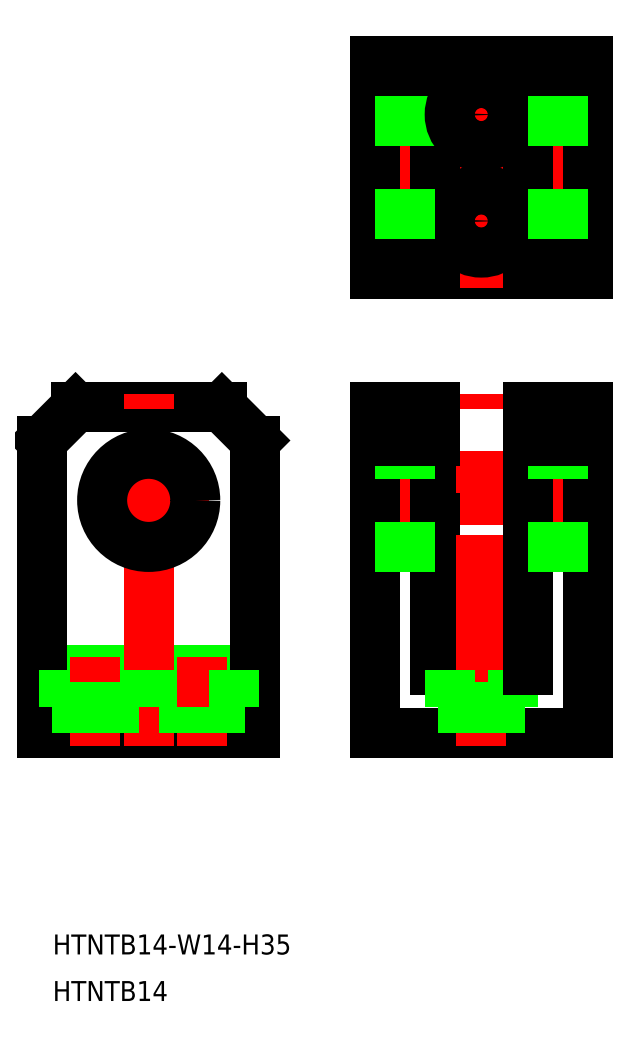
<metadata>
{"format":"dxf","ext":"dxf","renderer":"ezdxf+matplotlib","layout":"modelspace","background":"white","min_lineweight":24,"dpi":150}
</metadata>
<code>
0
SECTION
2
ENTITIES
0
LINE
8
0
10
12.75
20
-31
30
0
11
3.25
21
-31
31
0
0
LINE
8
0
10
-11
20
14
30
0
11
11
21
14
31
0
0
LINE
8
CENTER
10
-9
20
0
30
0
11
9
21
0
31
0
0
LINE
8
0
10
-16
20
-35
30
0
11
16
21
-35
31
0
0
LINE
8
0
10
-16
20
-25.5
30
0
11
16
21
-25.5
31
0
0
LINE
8
0
10
-16
20
-35
30
0
11
-16
21
9
31
0
0
LINE
8
CENTER
10
6.537e-13
20
-37
30
0
11
6.537e-13
21
16
31
0
0
LINE
8
0
10
-12.75
20
-25.5
30
0
11
-12.75
21
-31
31
0
0
LINE
8
0
10
-3.25
20
-25.5
30
0
11
-3.25
21
-31
31
0
0
LINE
8
0
10
3.25
20
-25.5
30
0
11
3.25
21
-31
31
0
0
LINE
8
CENTER
10
-8
20
-37
30
0
11
-8
21
-23.5
31
0
0
LINE
8
CENTER
10
8
20
-37
30
0
11
8
21
-23.5
31
0
0
LINE
8
0
10
-3.25
20
-31
30
0
11
-12.75
21
-31
31
0
0
LINE
8
0
10
-10.75
20
-31
30
0
11
-10.75
21
-35
31
0
0
LINE
8
0
10
-5.25
20
-31
30
0
11
-5.25
21
-35
31
0
0
LINE
8
0
10
5.25
20
-31
30
0
11
5.25
21
-35
31
0
0
LINE
8
0
10
-16
20
9
30
0
11
-11
21
14
31
0
0
CIRCLE
8
0
10
6.537e-13
20
0
30
0
40
7
0
LINE
8
0
10
34
20
-35
30
0
11
66
21
-35
31
0
0
LINE
8
0
10
43
20
-25.5
30
0
11
57
21
-25.5
31
0
0
LINE
8
CENTER
10
32
20
0
30
0
11
68
21
0
31
0
0
LINE
8
0
10
43
20
-25.5
30
0
11
43
21
14
31
0
0
LINE
8
0
10
34
20
-35
30
0
11
34
21
14
31
0
0
LINE
8
0
10
16
20
-35
30
0
11
16
21
9
31
0
0
LINE
8
CENTER
10
50
20
-37
30
0
11
50
21
16
31
0
0
LINE
8
0
10
12.75
20
-25.5
30
0
11
12.75
21
-31
31
0
0
LINE
8
0
10
10.75
20
-31
30
0
11
10.75
21
-35
31
0
0
LINE
8
0
10
54.75
20
-25.5
30
0
11
54.75
21
-31
31
0
0
LINE
8
0
10
45.25
20
-25.5
30
0
11
45.25
21
-31
31
0
0
LINE
8
0
10
54.75
20
-31
30
0
11
45.25
21
-31
31
0
0
LINE
8
0
10
47.25
20
-31
30
0
11
47.25
21
-35
31
0
0
LINE
8
0
10
52.75
20
-31
30
0
11
52.75
21
-35
31
0
0
LINE
8
0
10
11
20
14
30
0
11
16
21
9
31
0
0
LINE
8
0
10
34
20
-7
30
0
11
43
21
-7
31
0
0
LINE
8
0
10
34
20
7
30
0
11
43
21
7
31
0
0
LINE
8
0
10
34
20
9
30
0
11
43
21
9
31
0
0
LINE
8
0
10
34
20
14
30
0
11
43
21
14
31
0
0
LINE
8
0
10
57
20
-25.5
30
0
11
57
21
14
31
0
0
LINE
8
0
10
66
20
-35
30
0
11
66
21
14
31
0
0
LINE
8
0
10
57
20
-7
30
0
11
66
21
-7
31
0
0
LINE
8
0
10
57
20
7
30
0
11
66
21
7
31
0
0
LINE
8
0
10
57
20
9
30
0
11
66
21
9
31
0
0
LINE
8
0
10
57
20
14
30
0
11
66
21
14
31
0
0
LINE
8
0
10
34
20
34
30
0
11
66
21
34
31
0
0
LINE
8
0
10
34
20
66
30
0
11
66
21
66
31
0
0
LINE
8
CENTER
10
43.25
20
42
30
0
11
56.75
21
42
31
0
0
LINE
8
CENTER
10
32
20
50
30
0
11
68
21
50
31
0
0
LINE
8
CENTER
10
43.25
20
58
30
0
11
56.75
21
58
31
0
0
LINE
8
CENTER
10
50
20
32
30
0
11
50
21
68
31
0
0
LINE
8
0
10
34
20
34
30
0
11
34
21
66
31
0
0
LINE
8
0
10
43
20
34
30
0
11
43
21
66
31
0
0
CIRCLE
8
0
10
50
20
42
30
0
40
4.75
0
LINE
8
0
10
34
20
39
30
0
11
43
21
39
31
0
0
LINE
8
0
10
34
20
43
30
0
11
43
21
43
31
0
0
CIRCLE
8
0
10
50
20
42
30
0
40
2.75
0
LINE
8
0
10
34
20
61
30
0
11
43
21
61
31
0
0
LINE
8
0
10
34
20
57
30
0
11
43
21
57
31
0
0
CIRCLE
8
0
10
50
20
58
30
0
40
4.75
0
CIRCLE
8
0
10
50
20
58
30
0
40
2.75
0
LINE
8
0
10
66
20
34
30
0
11
66
21
66
31
0
0
LINE
8
0
10
57
20
34
30
0
11
57
21
66
31
0
0
LINE
8
0
10
57
20
39
30
0
11
66
21
39
31
0
0
LINE
8
0
10
57
20
43
30
0
11
66
21
43
31
0
0
LINE
8
0
10
57
20
61
30
0
11
66
21
61
31
0
0
LINE
8
0
10
57
20
57
30
0
11
66
21
57
31
0
0
TEXT
8
0
10
-14.43
20
-68.26
30
0
40
3
1
HTNTB14-W14-H35
0
TEXT
8
0
10
-14.43
20
-75.26
30
0
40
3
1
HTNTB14
0
ENDSEC
0
EOF

</code>
